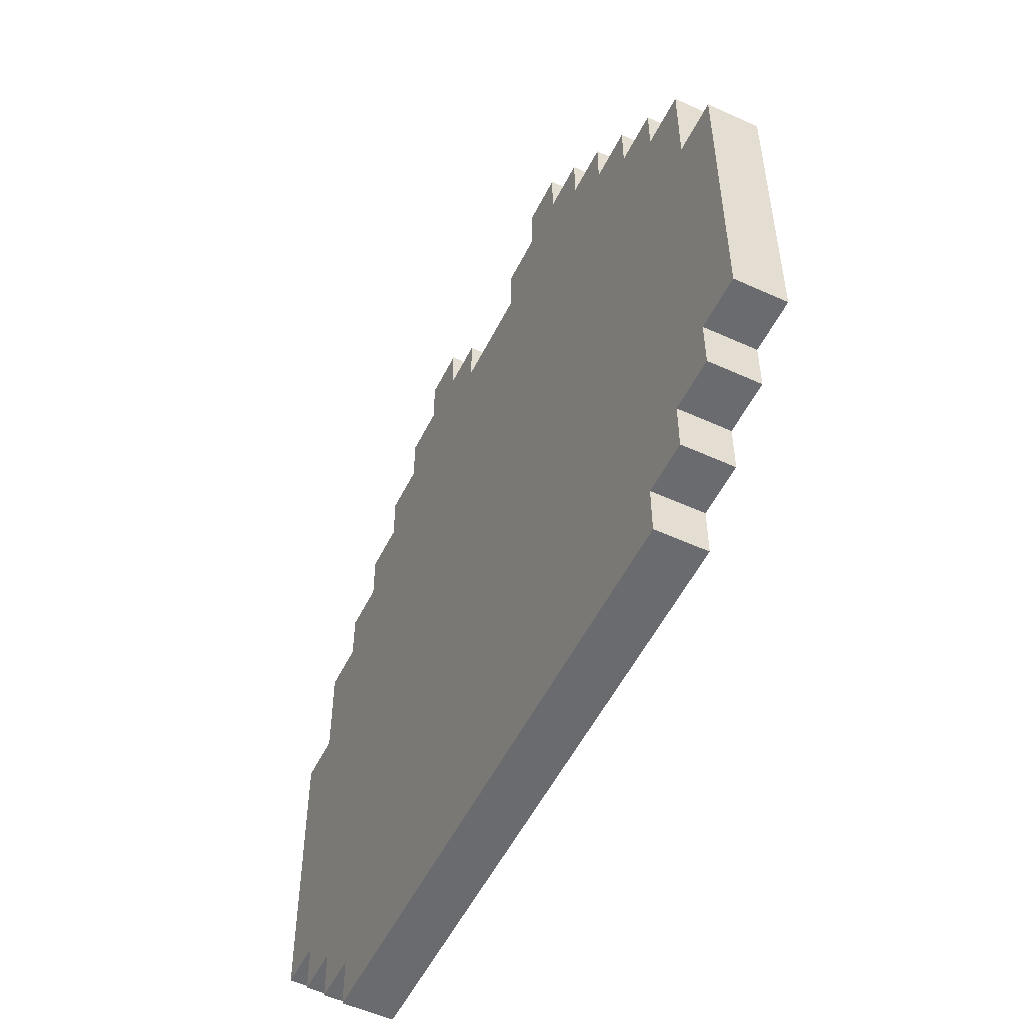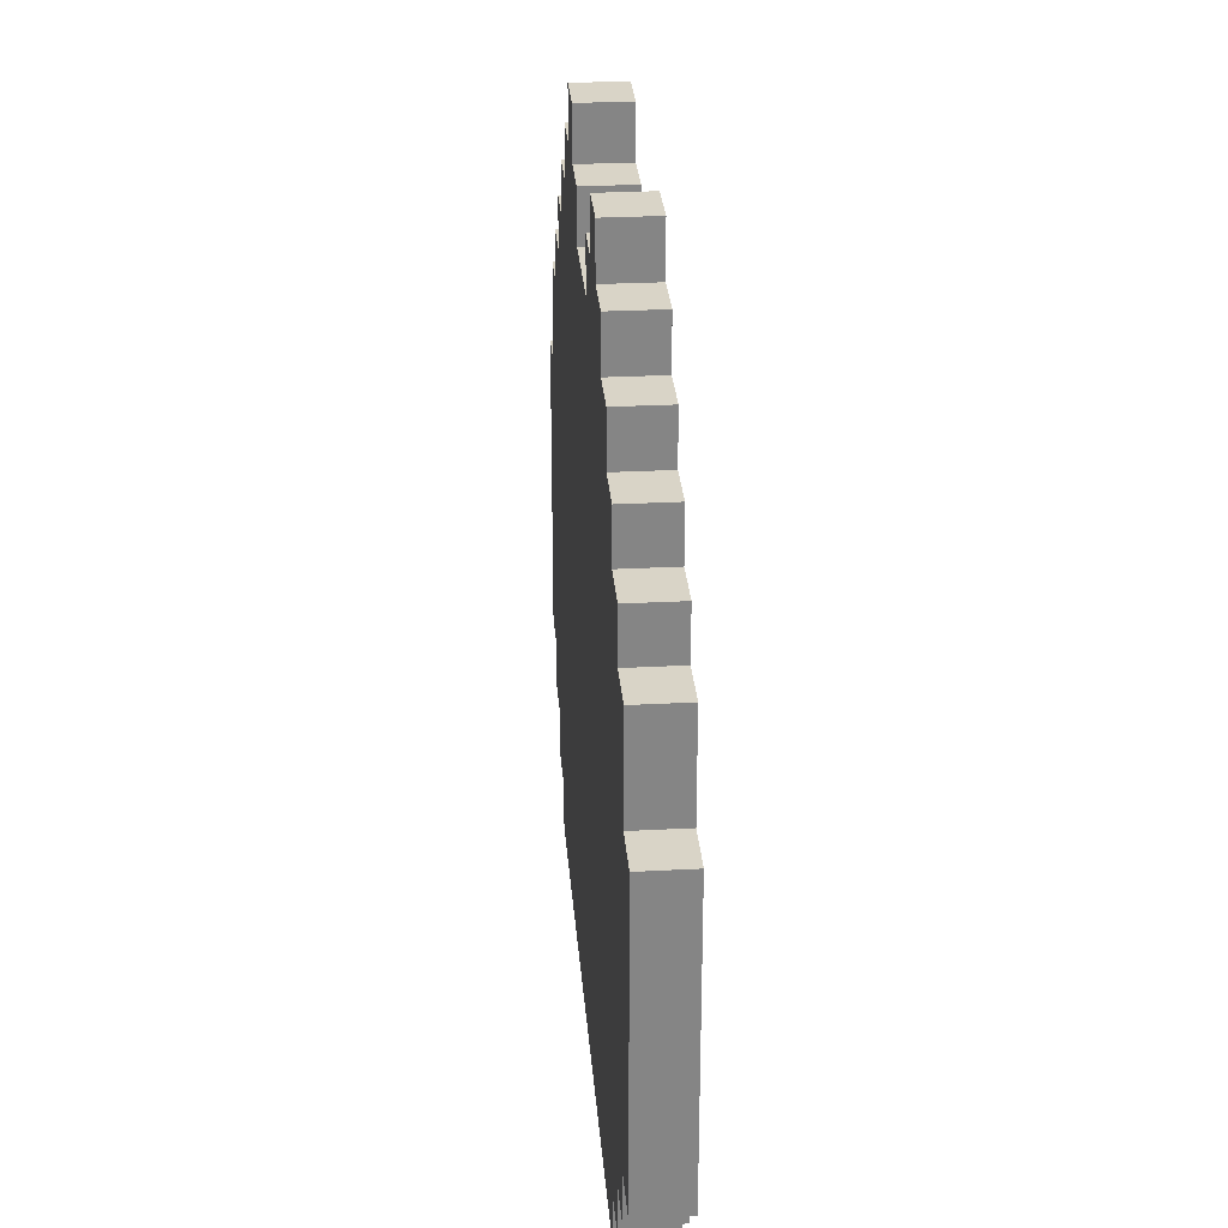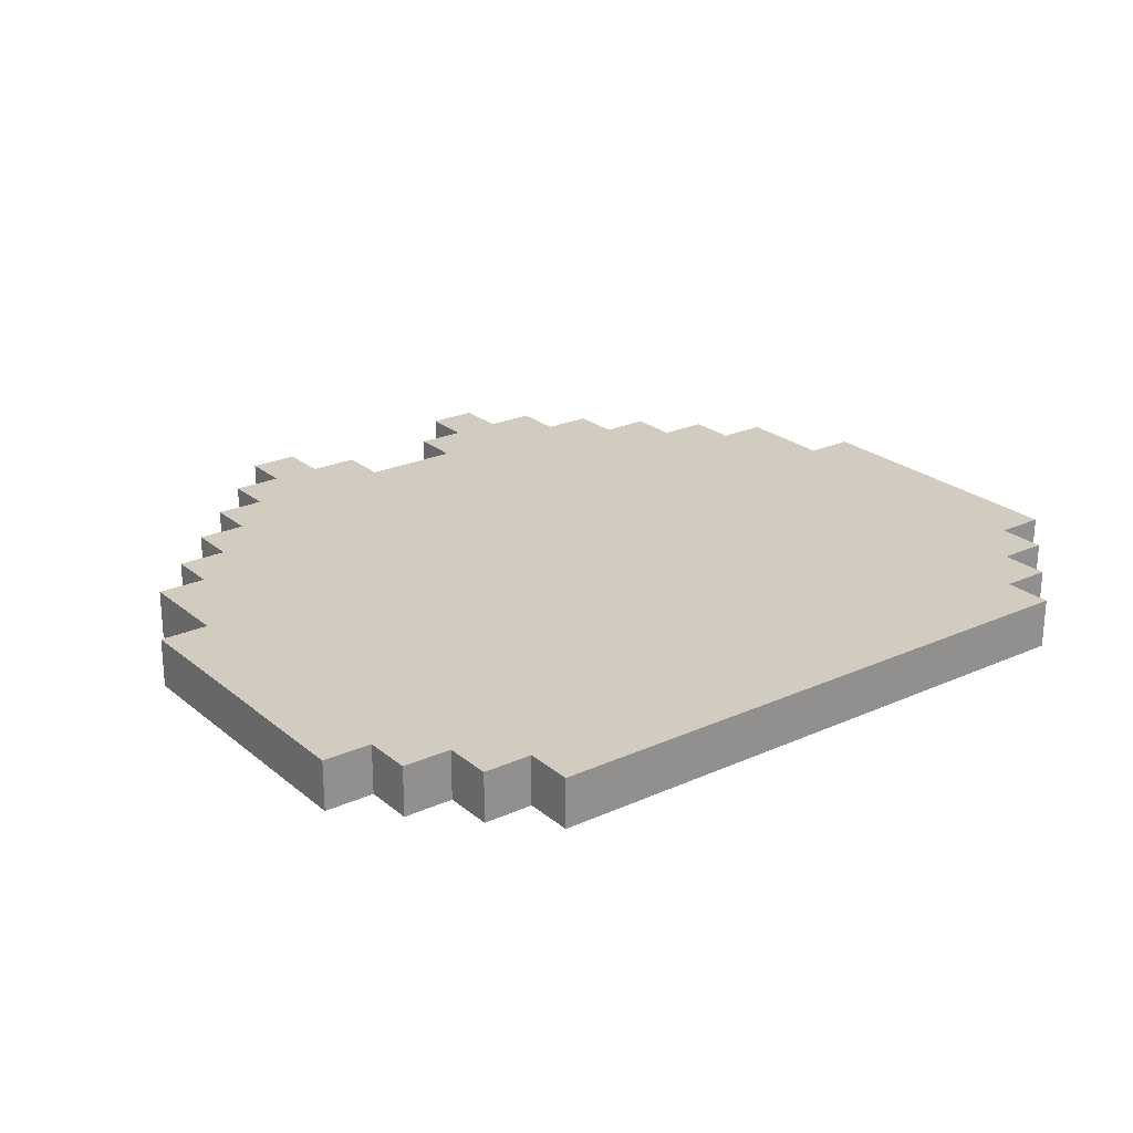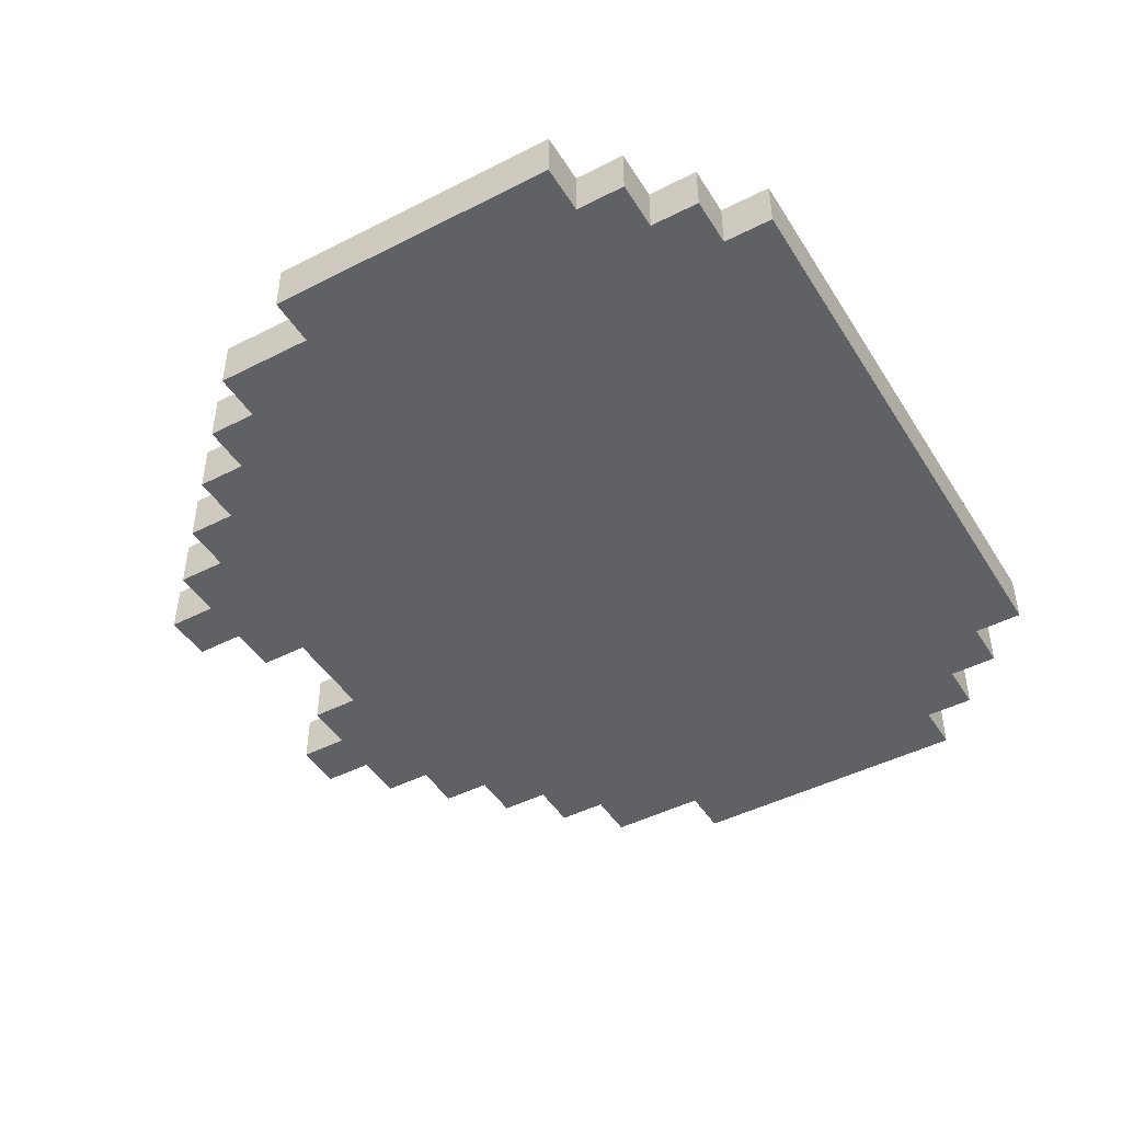
<metadata>
{"format":"obj","ext":"obj","renderer":"f3d","projection":"perspective","resolution":1024,"background":"white","views":[{"elev":-53.4,"azim":-116.0,"up":"+Y"},{"elev":28.7,"azim":-94.5,"up":"+Y"},{"elev":23.9,"azim":-36.8,"up":"+Z"},{"elev":-45.9,"azim":-59.7,"up":"+Z"}]}
</metadata>
<code>
o PigHead
v -0.9 0.3 -0.1
v -0.9 0.9 -0.1
v -0.9 0.3 0
v -0.9 0.9 0
v -0.8 0.2 -0.1
v -0.8 0.3 -0.1
v -0.8 0.9 -0.1
v -0.8 1.1 -0.1
v -0.8 0.2 0
v -0.8 0.3 0
v -0.8 0.9 0
v -0.8 1.1 0
v -0.7 0.1 -0.1
v -0.7 0.2 -0.1
v -0.7 1.1 -0.1
v -0.7 1.2 -0.1
v -0.7 0.1 0
v -0.7 0.2 0
v -0.7 1.1 0
v -0.7 1.2 0
v -0.6 0 -0.1
v -0.6 0.1 -0.1
v -0.6 1.2 -0.1
v -0.6 1.3 -0.1
v -0.6 0 0
v -0.6 0.1 0
v -0.6 1.2 0
v -0.6 1.3 0
v -0.5 1.3 -0.1
v -0.5 1.4 -0.1
v -0.5 1.3 0
v -0.5 1.4 0
v -0.4 1.4 -0.1
v -0.4 1.5 -0.1
v -0.4 1.4 0
v -0.4 1.5 0
v -0.3 1.5 -0.1
v -0.3 1.6 -0.1
v -0.3 1.5 0
v -0.3 1.6 0
v 0.1 1.4 -0.1
v 0.1 1.5 -0.1
v 0.1 1.4 0
v 0.1 1.5 0
v 0.2 1.5 -0.1
v 0.2 1.6 -0.1
v 0.2 1.5 0
v 0.2 1.6 0
v -0.2 1.5 -0.1
v -0.2 1.6 -0.1
v -0.2 1.5 0
v -0.2 1.6 0
v -0.1 1.4 -0.1
v -0.1 1.5 -0.1
v -0.1 1.4 0
v -0.1 1.5 0
v 0.3 1.5 -0.1
v 0.3 1.6 -0.1
v 0.3 1.5 0
v 0.3 1.6 0
v 0.4 1.4 -0.1
v 0.4 1.5 -0.1
v 0.4 1.4 0
v 0.4 1.5 0
v 0.5 1.3 -0.1
v 0.5 1.4 -0.1
v 0.5 1.3 0
v 0.5 1.4 0
v 0.6 0 -0.1
v 0.6 0.1 -0.1
v 0.6 1.2 -0.1
v 0.6 1.3 -0.1
v 0.6 0 0
v 0.6 0.1 0
v 0.6 1.2 0
v 0.6 1.3 0
v 0.7 0.1 -0.1
v 0.7 0.2 -0.1
v 0.7 1.1 -0.1
v 0.7 1.2 -0.1
v 0.7 0.1 0
v 0.7 0.2 0
v 0.7 1.1 0
v 0.7 1.2 0
v 0.8 0.2 -0.1
v 0.8 0.3 -0.1
v 0.8 0.9 -0.1
v 0.8 1.1 -0.1
v 0.8 0.2 0
v 0.8 0.3 0
v 0.8 0.9 0
v 0.8 1.1 0
v 0.9 0.3 -0.1
v 0.9 0.9 -0.1
v 0.9 0.3 0
v 0.9 0.9 0
v -0.6 0 -0.1
v -0.6 0 0
v -0.3 0 -0.1
v -0.3 0 0
v 0.3 0 -0.1
v 0.3 0 0
v 0.6 0 -0.1
v 0.6 0 0
v -0.7 0.1 -0.1
v -0.7 0.1 0
v -0.6 0.1 -0.1
v -0.6 0.1 0
v 0.6 0.1 -0.1
v 0.6 0.1 0
v 0.7 0.1 -0.1
v 0.7 0.1 0
v -0.8 0.2 -0.1
v -0.8 0.2 0
v -0.7 0.2 -0.1
v -0.7 0.2 0
v 0.7 0.2 -0.1
v 0.7 0.2 0
v 0.8 0.2 -0.1
v 0.8 0.2 0
v -0.9 0.3 -0.1
v -0.9 0.3 0
v -0.8 0.3 -0.1
v -0.8 0.3 0
v 0.8 0.3 -0.1
v 0.8 0.3 0
v 0.9 0.3 -0.1
v 0.9 0.3 0
v -0.9 0.9 -0.1
v -0.9 0.9 0
v -0.8 0.9 -0.1
v -0.8 0.9 0
v 0.8 0.9 -0.1
v 0.8 0.9 0
v 0.9 0.9 -0.1
v 0.9 0.9 0
v -0.8 1.1 -0.1
v -0.8 1.1 0
v -0.7 1.1 -0.1
v -0.7 1.1 0
v 0.7 1.1 -0.1
v 0.7 1.1 0
v 0.8 1.1 -0.1
v 0.8 1.1 0
v -0.7 1.2 -0.1
v -0.7 1.2 0
v -0.6 1.2 -0.1
v -0.6 1.2 0
v 0.6 1.2 -0.1
v 0.6 1.2 0
v 0.7 1.2 -0.1
v 0.7 1.2 0
v -0.6 1.3 -0.1
v -0.6 1.3 0
v -0.5 1.3 -0.1
v -0.5 1.3 0
v 0.5 1.3 -0.1
v 0.5 1.3 0
v 0.6 1.3 -0.1
v 0.6 1.3 0
v -0.5 1.4 -0.1
v -0.5 1.4 0
v -0.4 1.4 -0.1
v -0.4 1.4 0
v -0.1 1.4 -0.1
v -0.1 1.4 0
v 0.1 1.4 -0.1
v 0.1 1.4 0
v 0.4 1.4 -0.1
v 0.4 1.4 0
v 0.5 1.4 -0.1
v 0.5 1.4 0
v -0.4 1.5 -0.1
v -0.4 1.5 0
v -0.3 1.5 -0.1
v -0.3 1.5 0
v -0.2 1.5 -0.1
v -0.2 1.5 0
v -0.1 1.5 -0.1
v -0.1 1.5 0
v 0.1 1.5 -0.1
v 0.1 1.5 0
v 0.2 1.5 -0.1
v 0.2 1.5 0
v 0.3 1.5 -0.1
v 0.3 1.5 0
v 0.4 1.5 -0.1
v 0.4 1.5 0
v -0.3 1.6 -0.1
v -0.3 1.6 0
v -0.2 1.6 -0.1
v -0.2 1.6 0
v 0.2 1.6 -0.1
v 0.2 1.6 0
v 0.3 1.6 -0.1
v 0.3 1.6 0
v -0.6 0 -0.1
v -0.3 0 -0.1
v 0.3 0 -0.1
v 0.6 0 -0.1
v -0.7 0.1 -0.1
v -0.6 0.1 -0.1
v -0.3 0.1 -0.1
v 0 0.1 -0.1
v 0.3 0.1 -0.1
v 0.6 0.1 -0.1
v 0.7 0.1 -0.1
v -0.8 0.2 -0.1
v -0.7 0.2 -0.1
v -0.6 0.2 -0.1
v -0.5 0.2 -0.1
v 0 0.2 -0.1
v 0.6 0.2 -0.1
v 0.7 0.2 -0.1
v 0.8 0.2 -0.1
v -0.9 0.3 -0.1
v -0.8 0.3 -0.1
v -0.7 0.3 -0.1
v -0.6 0.3 -0.1
v -0.5 0.3 -0.1
v 0.7 0.3 -0.1
v 0.8 0.3 -0.1
v 0.9 0.3 -0.1
v -0.5 0.4 -0.1
v -0.4 0.4 -0.1
v -0.7 0.5 -0.1
v -0.6 0.5 -0.1
v -0.7 0.6 -0.1
v -0.5 0.6 -0.1
v -0.4 0.6 -0.1
v -0.3 0.6 -0.1
v -0.6 0.7 -0.1
v -0.5 0.7 -0.1
v -0.3 0.7 -0.1
v -0.2 0.7 -0.1
v 0.2 0.7 -0.1
v 0.4 0.7 -0.1
v -0.5 0.8 -0.1
v -0.3 0.8 -0.1
v 0 0.8 -0.1
v 0.2 0.8 -0.1
v 0.4 0.8 -0.1
v 0.6 0.8 -0.1
v -0.9 0.9 -0.1
v -0.8 0.9 -0.1
v -0.7 0.9 -0.1
v -0.6 0.9 -0.1
v -0.4 0.9 -0.1
v 0 0.9 -0.1
v 0.2 0.9 -0.1
v 0.4 0.9 -0.1
v 0.6 0.9 -0.1
v 0.7 0.9 -0.1
v 0.8 0.9 -0.1
v 0.9 0.9 -0.1
v -0.7 1 -0.1
v -0.6 1 -0.1
v 0.2 1 -0.1
v 0.4 1 -0.1
v 0.5 1 -0.1
v 0.6 1 -0.1
v -0.8 1.1 -0.1
v -0.7 1.1 -0.1
v -0.6 1.1 -0.1
v -0.5 1.1 -0.1
v -0.4 1.1 -0.1
v -0.3 1.1 -0.1
v -0.2 1.1 -0.1
v 0.4 1.1 -0.1
v 0.5 1.1 -0.1
v 0.6 1.1 -0.1
v 0.7 1.1 -0.1
v 0.8 1.1 -0.1
v -0.7 1.2 -0.1
v -0.6 1.2 -0.1
v -0.5 1.2 -0.1
v -0.4 1.2 -0.1
v 0.4 1.2 -0.1
v 0.6 1.2 -0.1
v 0.7 1.2 -0.1
v -0.6 1.3 -0.1
v -0.5 1.3 -0.1
v -0.4 1.3 -0.1
v -0.1 1.3 -0.1
v 0.1 1.3 -0.1
v 0.4 1.3 -0.1
v 0.5 1.3 -0.1
v 0.6 1.3 -0.1
v -0.5 1.4 -0.1
v -0.4 1.4 -0.1
v -0.3 1.4 -0.1
v -0.2 1.4 -0.1
v -0.1 1.4 -0.1
v 0.1 1.4 -0.1
v 0.2 1.4 -0.1
v 0.3 1.4 -0.1
v 0.4 1.4 -0.1
v 0.5 1.4 -0.1
v -0.4 1.5 -0.1
v -0.3 1.5 -0.1
v -0.2 1.5 -0.1
v -0.1 1.5 -0.1
v 0.1 1.5 -0.1
v 0.2 1.5 -0.1
v 0.3 1.5 -0.1
v 0.4 1.5 -0.1
v -0.3 1.6 -0.1
v -0.2 1.6 -0.1
v 0.2 1.6 -0.1
v 0.3 1.6 -0.1
v -0.6 0 0
v -0.3 0 0
v 0.3 0 0
v 0.6 0 0
v -0.7 0.1 0
v -0.6 0.1 0
v -0.3 0.1 0
v 0 0.1 0
v 0.3 0.1 0
v 0.6 0.1 0
v 0.7 0.1 0
v -0.8 0.2 0
v -0.7 0.2 0
v -0.6 0.2 0
v -0.5 0.2 0
v 0 0.2 0
v 0.6 0.2 0
v 0.7 0.2 0
v 0.8 0.2 0
v -0.9 0.3 0
v -0.8 0.3 0
v -0.7 0.3 0
v -0.6 0.3 0
v -0.5 0.3 0
v 0.7 0.3 0
v 0.8 0.3 0
v 0.9 0.3 0
v -0.5 0.4 0
v -0.4 0.4 0
v -0.7 0.5 0
v -0.6 0.5 0
v -0.7 0.6 0
v -0.5 0.6 0
v -0.4 0.6 0
v -0.3 0.6 0
v -0.6 0.7 0
v -0.5 0.7 0
v -0.3 0.7 0
v -0.2 0.7 0
v 0.2 0.7 0
v 0.4 0.7 0
v -0.5 0.8 0
v -0.3 0.8 0
v 0 0.8 0
v 0.2 0.8 0
v 0.4 0.8 0
v 0.6 0.8 0
v -0.9 0.9 0
v -0.8 0.9 0
v -0.7 0.9 0
v -0.6 0.9 0
v -0.4 0.9 0
v 0 0.9 0
v 0.2 0.9 0
v 0.4 0.9 0
v 0.6 0.9 0
v 0.7 0.9 0
v 0.8 0.9 0
v 0.9 0.9 0
v -0.7 1 0
v -0.6 1 0
v 0.2 1 0
v 0.4 1 0
v 0.5 1 0
v 0.6 1 0
v -0.8 1.1 0
v -0.7 1.1 0
v -0.6 1.1 0
v -0.5 1.1 0
v -0.4 1.1 0
v -0.3 1.1 0
v -0.2 1.1 0
v 0.4 1.1 0
v 0.5 1.1 0
v 0.6 1.1 0
v 0.7 1.1 0
v 0.8 1.1 0
v -0.7 1.2 0
v -0.6 1.2 0
v -0.5 1.2 0
v -0.4 1.2 0
v 0.4 1.2 0
v 0.6 1.2 0
v 0.7 1.2 0
v -0.6 1.3 0
v -0.5 1.3 0
v -0.4 1.3 0
v -0.1 1.3 0
v 0.1 1.3 0
v 0.4 1.3 0
v 0.5 1.3 0
v 0.6 1.3 0
v -0.5 1.4 0
v -0.4 1.4 0
v -0.3 1.4 0
v -0.2 1.4 0
v -0.1 1.4 0
v 0.1 1.4 0
v 0.2 1.4 0
v 0.3 1.4 0
v 0.4 1.4 0
v 0.5 1.4 0
v -0.4 1.5 0
v -0.3 1.5 0
v -0.2 1.5 0
v -0.1 1.5 0
v 0.1 1.5 0
v 0.2 1.5 0
v 0.3 1.5 0
v 0.4 1.5 0
v -0.3 1.6 0
v -0.2 1.6 0
v 0.2 1.6 0
v 0.3 1.6 0
f 3 2 1
f 4 2 3
f 9 6 5
f 10 6 9
f 11 8 7
f 12 8 11
f 17 14 13
f 18 14 17
f 19 16 15
f 20 16 19
f 25 22 21
f 26 22 25
f 27 24 23
f 28 24 27
f 31 30 29
f 32 30 31
f 35 34 33
f 36 34 35
f 39 38 37
f 40 38 39
f 43 42 41
f 44 42 43
f 47 46 45
f 48 46 47
f 49 50 51
f 51 50 52
f 53 54 55
f 55 54 56
f 57 58 59
f 59 58 60
f 61 62 63
f 63 62 64
f 65 66 67
f 67 66 68
f 69 70 73
f 73 70 74
f 71 72 75
f 75 72 76
f 77 78 81
f 81 78 82
f 79 80 83
f 83 80 84
f 85 86 89
f 89 86 90
f 87 88 91
f 91 88 92
f 93 94 95
f 95 94 96
f 99 98 97
f 100 98 99
f 101 100 99
f 102 100 101
f 103 102 101
f 104 102 103
f 107 106 105
f 108 106 107
f 111 110 109
f 112 110 111
f 115 114 113
f 116 114 115
f 119 118 117
f 120 118 119
f 123 122 121
f 124 122 123
f 127 126 125
f 128 126 127
f 129 130 131
f 131 130 132
f 133 134 135
f 135 134 136
f 137 138 139
f 139 138 140
f 141 142 143
f 143 142 144
f 145 146 147
f 147 146 148
f 149 150 151
f 151 150 152
f 153 154 155
f 155 154 156
f 157 158 159
f 159 158 160
f 161 162 163
f 163 162 164
f 165 166 167
f 167 166 168
f 169 170 171
f 171 170 172
f 173 174 175
f 175 174 176
f 177 178 179
f 179 178 180
f 181 182 183
f 183 182 184
f 185 186 187
f 187 186 188
f 189 190 191
f 191 190 192
f 193 194 195
f 195 194 196
f 202 198 197
f 203 199 198
f 203 198 202
f 204 199 203
f 205 200 199
f 205 199 204
f 206 200 205
f 209 202 201
f 210 204 203
f 210 203 202
f 210 202 209
f 211 204 210
f 212 205 204
f 212 204 211
f 212 206 205
f 213 207 206
f 213 206 212
f 214 207 213
f 217 209 208
f 218 211 210
f 218 210 209
f 218 209 217
f 219 211 218
f 220 212 211
f 220 211 219
f 220 213 212
f 220 214 213
f 221 215 214
f 221 214 220
f 222 215 221
f 224 220 219
f 224 221 220
f 224 222 221
f 225 222 224
f 226 219 218
f 226 218 217
f 227 224 219
f 227 219 226
f 228 226 217
f 228 227 226
f 229 225 224
f 229 227 228
f 229 224 227
f 230 222 225
f 230 225 229
f 231 222 230
f 232 229 228
f 232 230 229
f 232 231 230
f 233 231 232
f 234 222 231
f 234 231 233
f 235 222 234
f 236 222 235
f 237 222 236
f 238 233 232
f 238 234 233
f 238 235 234
f 239 235 238
f 240 236 235
f 241 237 236
f 241 236 240
f 242 222 237
f 242 237 241
f 243 222 242
f 244 217 216
f 245 228 217
f 245 217 244
f 246 232 228
f 246 228 245
f 247 238 232
f 247 232 246
f 247 239 238
f 248 239 247
f 249 241 240
f 249 240 235
f 250 242 241
f 250 241 249
f 251 243 242
f 251 242 250
f 252 222 243
f 252 243 251
f 253 222 252
f 254 223 222
f 254 222 253
f 255 223 254
f 256 248 247
f 256 246 245
f 256 247 246
f 257 248 256
f 258 251 250
f 258 250 249
f 259 252 251
f 259 251 258
f 260 252 259
f 261 253 252
f 261 252 260
f 262 256 245
f 263 257 256
f 263 256 262
f 264 248 257
f 264 257 263
f 265 248 264
f 266 239 248
f 266 248 265
f 267 235 239
f 267 239 266
f 268 258 249
f 268 235 267
f 268 249 235
f 268 259 258
f 269 260 259
f 269 259 268
f 270 261 260
f 270 260 269
f 271 253 261
f 271 261 270
f 272 254 253
f 272 253 271
f 273 254 272
f 274 264 263
f 275 265 264
f 275 264 274
f 276 266 265
f 276 265 275
f 277 268 267
f 277 266 276
f 277 271 270
f 277 269 268
f 277 270 269
f 277 267 266
f 278 271 277
f 279 272 271
f 279 271 278
f 280 272 279
f 281 276 275
f 281 277 276
f 282 277 281
f 283 278 277
f 283 277 282
f 284 278 283
f 285 278 284
f 286 279 278
f 286 278 285
f 287 279 286
f 288 279 287
f 289 283 282
f 290 284 283
f 290 283 289
f 291 284 290
f 292 284 291
f 293 285 284
f 293 284 292
f 294 286 285
f 294 285 293
f 295 286 294
f 296 286 295
f 297 287 286
f 297 286 296
f 298 287 297
f 299 291 290
f 300 292 291
f 300 291 299
f 301 293 292
f 301 292 300
f 302 293 301
f 303 295 294
f 304 296 295
f 304 295 303
f 305 297 296
f 305 296 304
f 306 297 305
f 307 301 300
f 308 301 307
f 309 305 304
f 310 305 309
f 311 312 316
f 312 313 317
f 316 312 317
f 317 313 318
f 313 314 319
f 318 313 319
f 319 314 320
f 315 316 323
f 317 318 324
f 316 317 324
f 323 316 324
f 324 318 325
f 318 319 326
f 325 318 326
f 319 320 326
f 320 321 327
f 326 320 327
f 327 321 328
f 322 323 331
f 324 325 332
f 323 324 332
f 331 323 332
f 332 325 333
f 325 326 334
f 333 325 334
f 326 327 334
f 327 328 334
f 328 329 335
f 334 328 335
f 335 329 336
f 333 334 338
f 334 335 338
f 335 336 338
f 338 336 339
f 332 333 340
f 331 332 340
f 333 338 341
f 340 333 341
f 331 340 342
f 340 341 342
f 338 339 343
f 342 341 343
f 341 338 343
f 339 336 344
f 343 339 344
f 344 336 345
f 342 343 346
f 343 344 346
f 344 345 346
f 346 345 347
f 345 336 348
f 347 345 348
f 348 336 349
f 349 336 350
f 350 336 351
f 346 347 352
f 347 348 352
f 348 349 352
f 352 349 353
f 349 350 354
f 350 351 355
f 354 350 355
f 351 336 356
f 355 351 356
f 356 336 357
f 330 331 358
f 331 342 359
f 358 331 359
f 342 346 360
f 359 342 360
f 346 352 361
f 360 346 361
f 352 353 361
f 361 353 362
f 354 355 363
f 349 354 363
f 355 356 364
f 363 355 364
f 356 357 365
f 364 356 365
f 357 336 366
f 365 357 366
f 366 336 367
f 336 337 368
f 367 336 368
f 368 337 369
f 361 362 370
f 359 360 370
f 360 361 370
f 370 362 371
f 364 365 372
f 363 364 372
f 365 366 373
f 372 365 373
f 373 366 374
f 366 367 375
f 374 366 375
f 359 370 376
f 370 371 377
f 376 370 377
f 371 362 378
f 377 371 378
f 378 362 379
f 362 353 380
f 379 362 380
f 353 349 381
f 380 353 381
f 363 372 382
f 381 349 382
f 349 363 382
f 372 373 382
f 373 374 383
f 382 373 383
f 374 375 384
f 383 374 384
f 375 367 385
f 384 375 385
f 367 368 386
f 385 367 386
f 386 368 387
f 377 378 388
f 378 379 389
f 388 378 389
f 379 380 390
f 389 379 390
f 381 382 391
f 390 380 391
f 384 385 391
f 382 383 391
f 383 384 391
f 380 381 391
f 391 385 392
f 385 386 393
f 392 385 393
f 393 386 394
f 389 390 395
f 390 391 395
f 395 391 396
f 391 392 397
f 396 391 397
f 397 392 398
f 398 392 399
f 392 393 400
f 399 392 400
f 400 393 401
f 401 393 402
f 396 397 403
f 397 398 404
f 403 397 404
f 404 398 405
f 405 398 406
f 398 399 407
f 406 398 407
f 399 400 408
f 407 399 408
f 408 400 409
f 409 400 410
f 400 401 411
f 410 400 411
f 411 401 412
f 404 405 413
f 405 406 414
f 413 405 414
f 406 407 415
f 414 406 415
f 415 407 416
f 408 409 417
f 409 410 418
f 417 409 418
f 410 411 419
f 418 410 419
f 419 411 420
f 414 415 421
f 421 415 422
f 418 419 423
f 423 419 424

</code>
